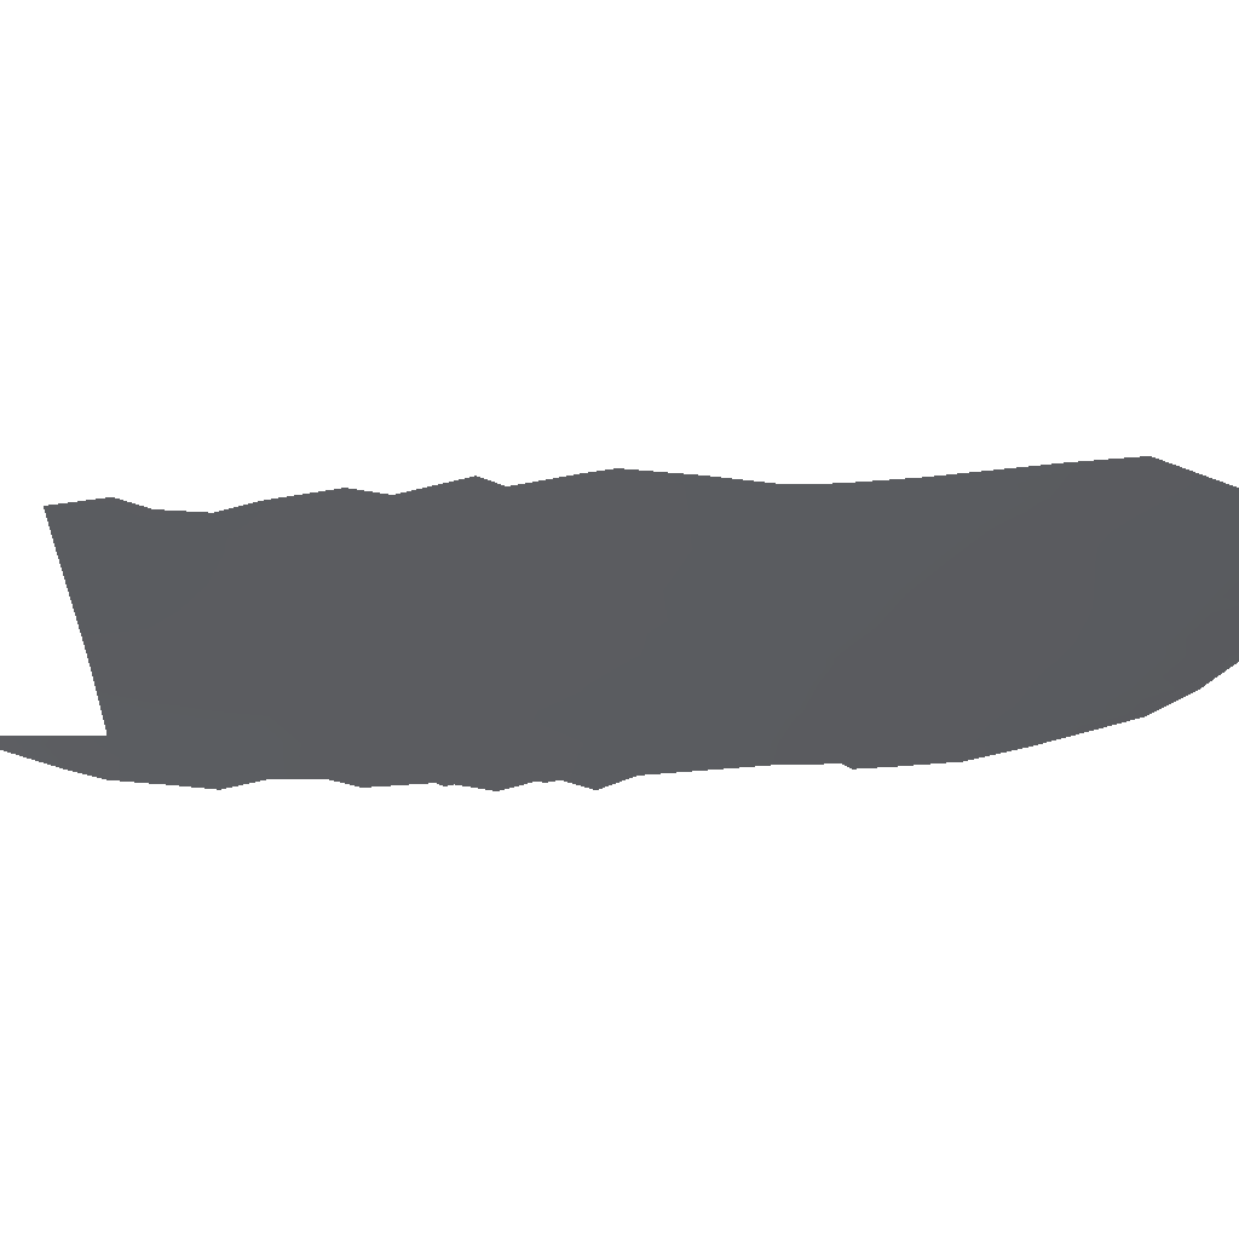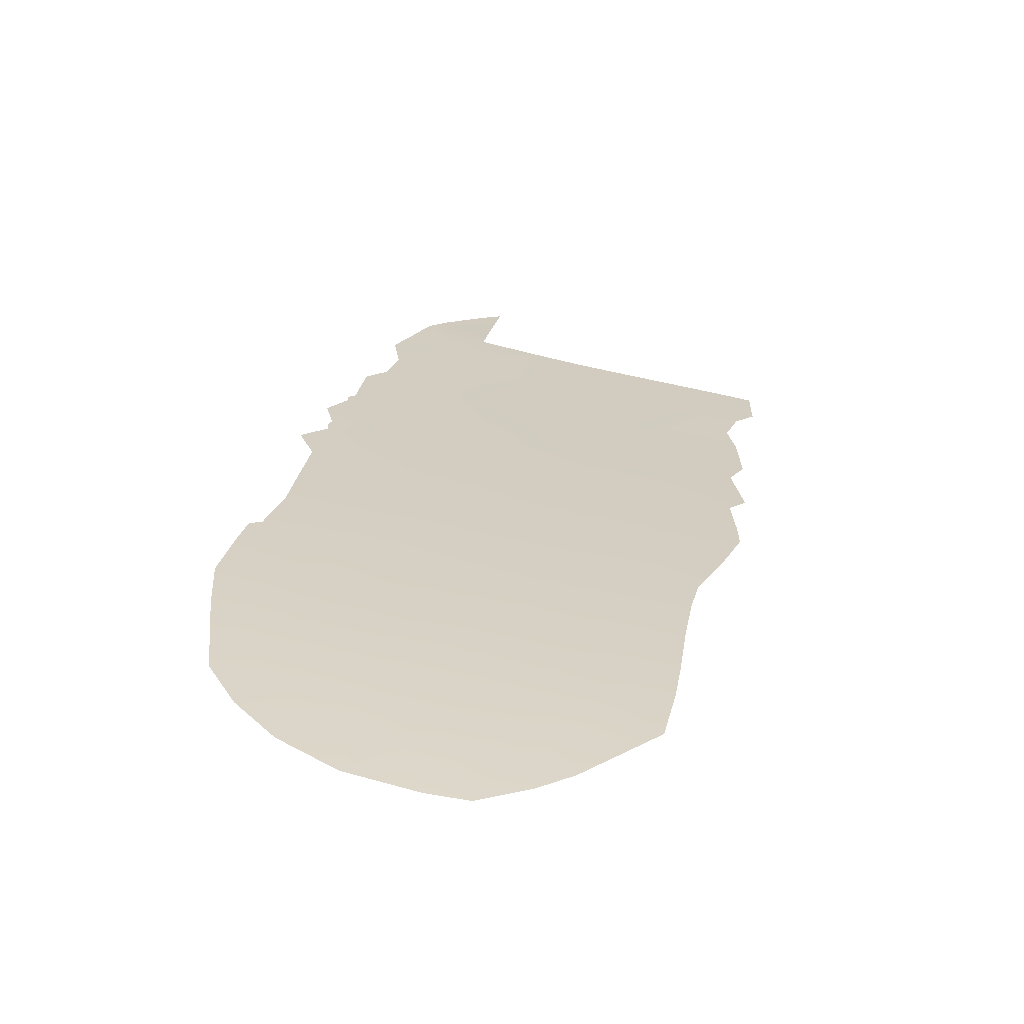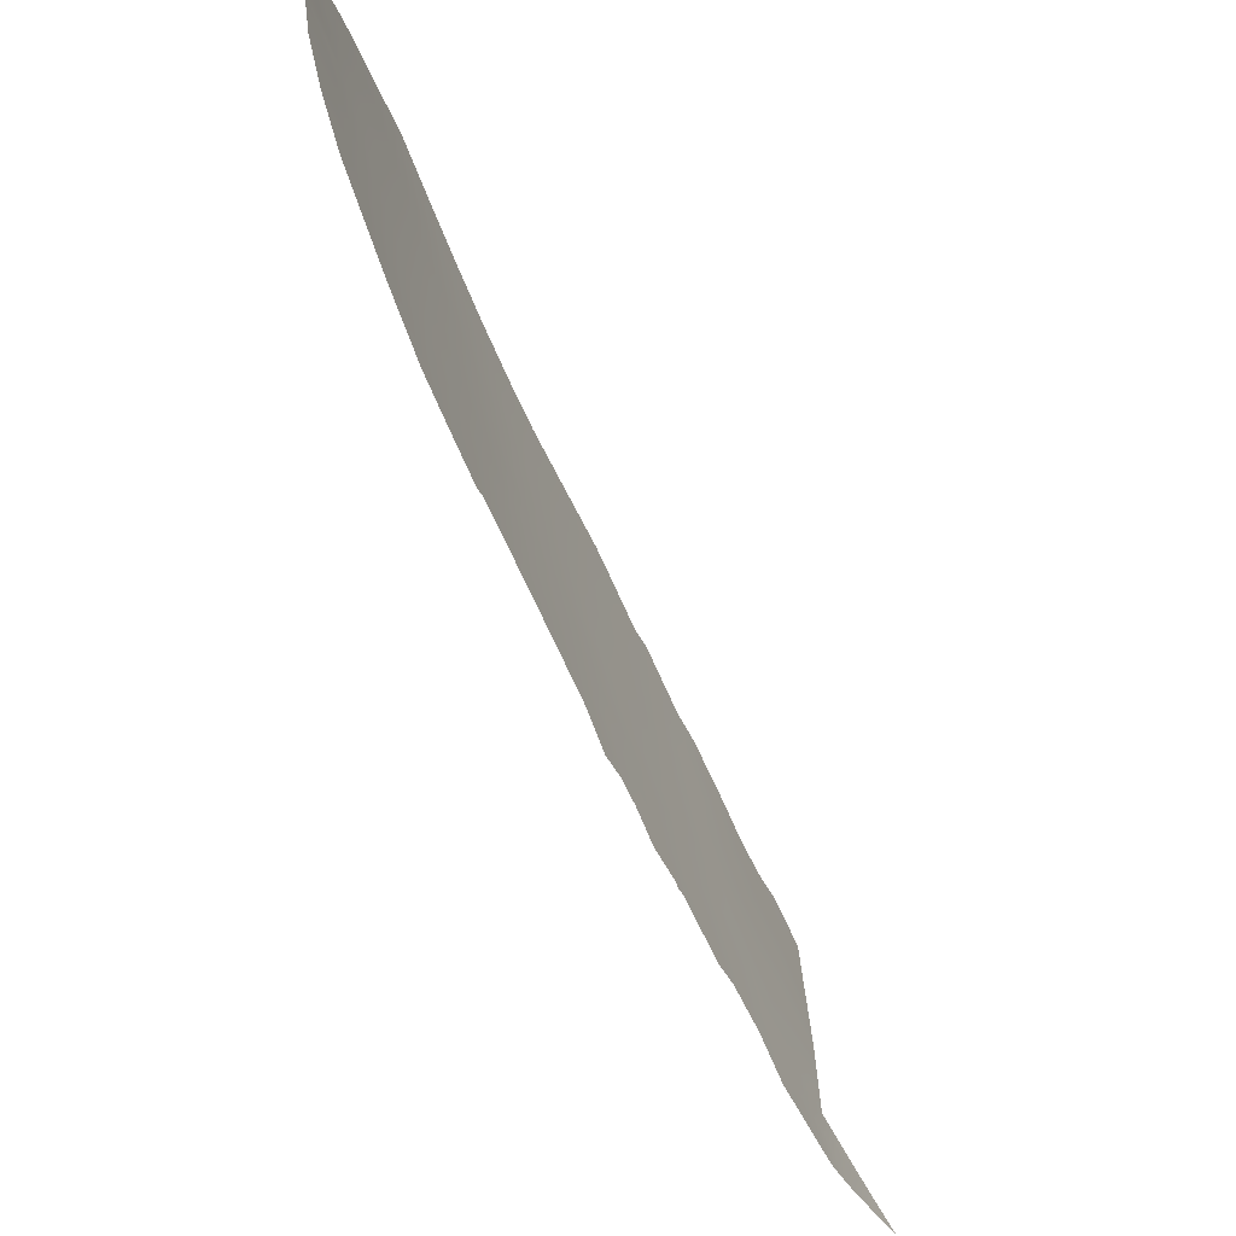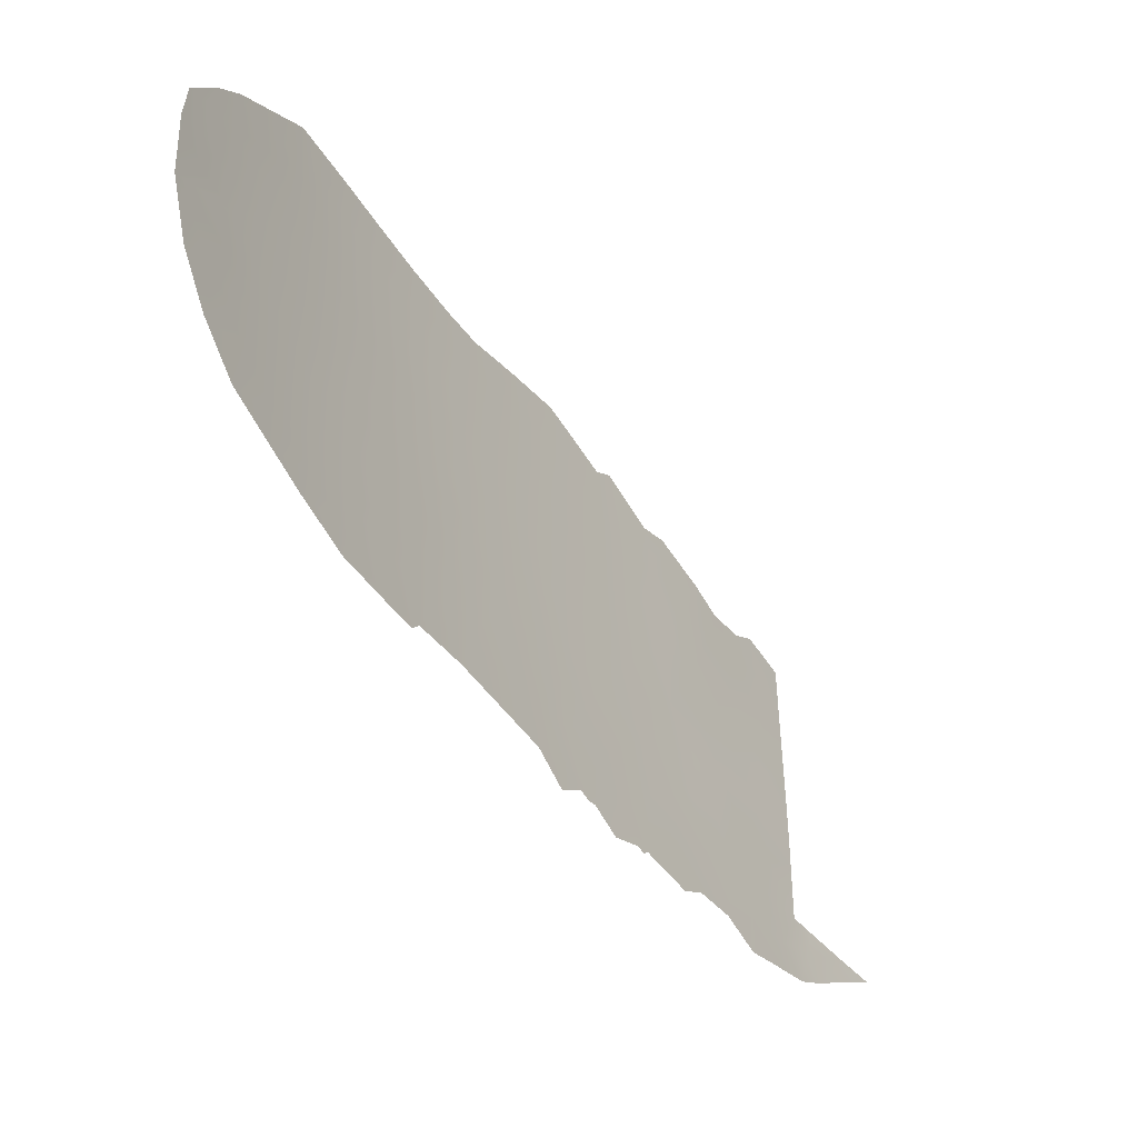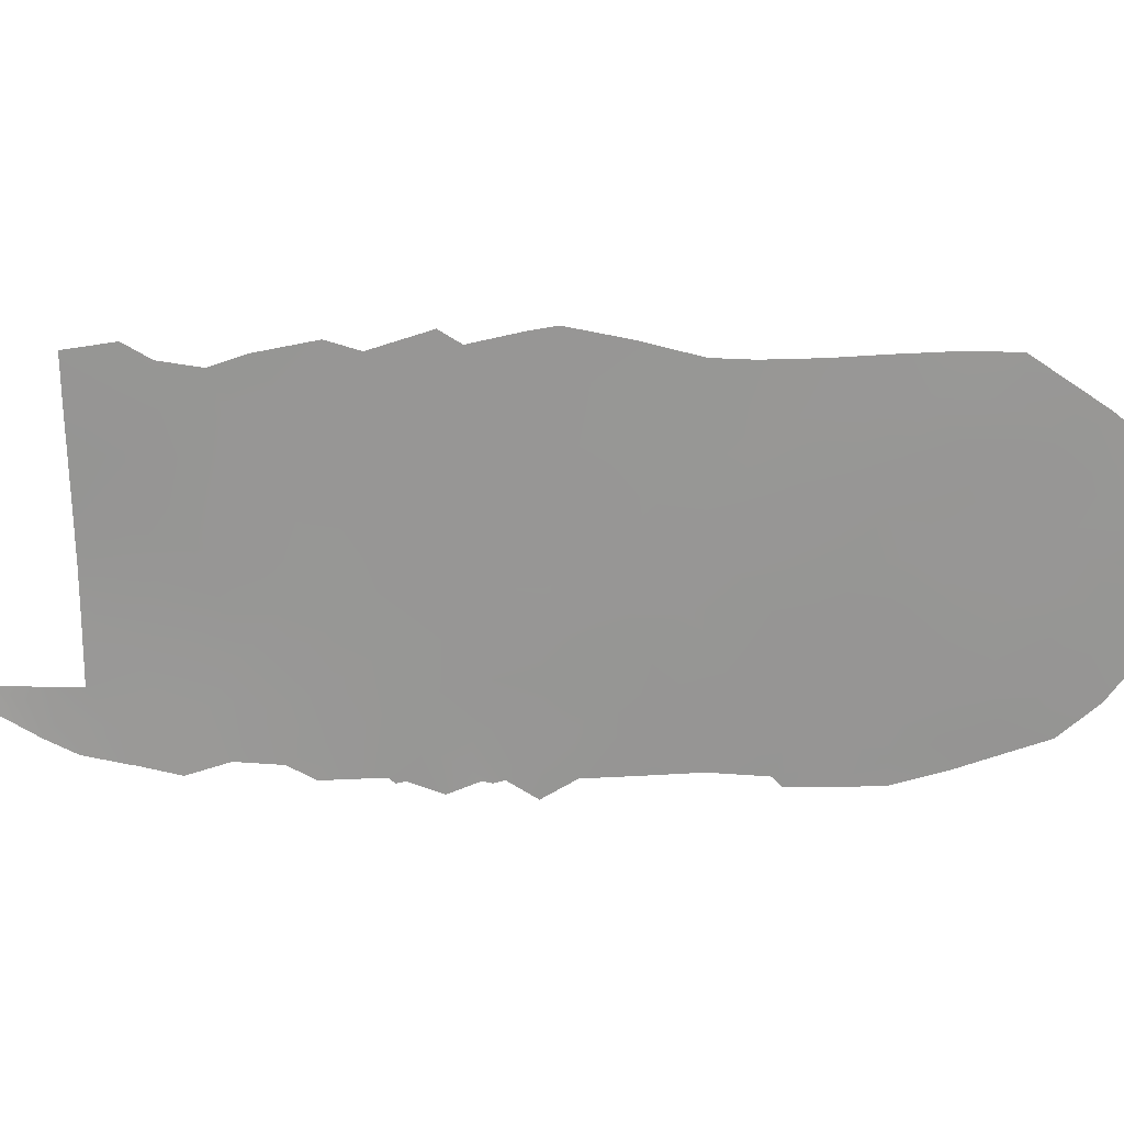
<metadata>
{"format":"obj","ext":"obj","renderer":"f3d","projection":"perspective","resolution":1024,"background":"white","views":[{"elev":54.7,"azim":-52.4,"up":"+Y"},{"elev":71.8,"azim":103.8,"up":"+Z"},{"elev":-70.6,"azim":66.4,"up":"+Y"},{"elev":-43.9,"azim":73.5,"up":"+Y"},{"elev":22.0,"azim":-51.4,"up":"+Y"}]}
</metadata>
<code>
v -40.39 48.34 53.55
v -48.46 39.07 44.12
v -49.49 39.17 42.89
v -42.9 34.83 50.57
v -44.95 45.85 48.3
v -47.52 40.14 45.24
v -33.26 42.55 61.1
v -46.55 36.82 46.37
v -42.06 39.56 51.59
v -52.99 42.36 38.72
v -40.13 42.44 53.8
v -53.04 38 38.72
v -42.04 48.71 51.67
v -37.18 42 57.04
v -43.94 46.75 49.48
v -36.06 45.58 58.27
v -35.76 41.85 58.53
v -45.3 37.66 47.83
v -48.92 37 43.59
v -32.21 37.62 62.06
v -46.28 39.28 46.69
v -51.06 36.13 41.09
v -53.03 44.46 38.72
v -37.15 45.2 57.11
v -44.9 43.54 48.34
v -53.07 46.55 38.72
v -34.36 47.86 60.05
v -37.17 35.77 56.93
v -44.6 34.73 48.63
v -42.24 36.04 51.34
v -34.64 40.29 59.66
v -51.98 39.53 39.95
v -31.09 38.83 63.18
v -48.67 40.73 43.87
v -34.73 34.59 59.46
v -33.48 36.87 60.79
v -41.27 41.28 52.51
v -36.07 35.53 58.08
v -39.53 35.7 54.36
v -38.51 37.15 55.52
v -45.51 41.36 47.61
v -52 46.31 39.98
v -38.29 45.92 55.87
v -32.09 49.4 62.32
v -42.1 34.22 51.47
v -42.99 33.43 50.45
v -45.14 33.71 48
v -44.33 34.21 48.94
v -50.06 49.34 42.29
v -49.93 35.12 42.44
v -51.03 34.61 41.17
v -53.13 49.99 38.72
v -47.6 50.27 45.19
v -30.51 35.06 63.65
v -27.76 40.22 66.3
v -42.6 50.66 51.05
v -54.06 36.07 37.49
v -33.88 49.5 60.54
v -37.54 34.08 56.49
v -56.05 38 34.71
v -44.07 34.11 49.24
v -48.03 34.34 44.66
v -48.75 34.96 43.82
v -46.27 34.17 46.69
v -46.04 34.25 46.95
v -27.68 42.82 66.39
v -36.31 33.6 57.78
v -44.65 50.05 48.68
v -46.74 49.86 46.2
v -51.84 50.27 40.22
v -51.14 49.62 41.04
v -52.19 35.05 39.79
v -53.3 35.45 38.47
v -52.16 35.06 39.82
v -37.28 33.68 56.76
v -43.78 34.22 49.57
v -46.45 34.4 46.48
v -29.33 36.35 64.8
v -28.39 38.01 65.71
v -28.79 45.94 65.43
v -27.82 44.3 66.28
v -49.14 49.82 43.37
v -45.21 50.6 48.02
v -29.68 38.34 64.51
v -43.52 48.34 49.97
v -49.1 42.63 43.35
v -32.32 44.12 62.06
v -42.76 44.43 50.83
v -47.17 44.29 45.66
v -47.64 42.27 45.1
v -33.87 44.2 60.51
v -53 40.46 38.72
v -39.73 46.44 54.27
v -49.71 47.96 42.67
v -31.92 47.28 62.48
v -43.48 39.78 49.96
v -44.02 38.06 49.31
v -34.45 42.26 59.89
v -46.62 41.23 46.3
v -48.43 44.29 44.16
v -37.74 40.36 56.41
v -39.38 49.49 54.67
v -38.88 47.91 55.22
v -51.54 37.89 40.48
v -43.17 49.71 50.39
v -41 50.15 52.87
v -37.25 47.33 57.01
v -38.29 49.39 55.89
v -44.84 47.89 48.43
v -33.41 46.27 61.01
v -49.95 41.09 42.33
v -50.76 39.49 41.39
v -50.19 37.56 42.08
v -41.08 43.19 52.74
v -53.11 48.17 38.72
v -51.56 41.46 40.43
v -35.01 38.15 59.24
v -43.5 43.07 49.95
v -43.76 45.04 49.67
v -35.7 47.6 58.65
v -34.75 45.94 59.64
v -35.2 49.48 59.19
v -30.58 47.96 63.76
v -43.3 50.5 50.24
v -55.07 38 36.05
v -34.71 33.53 59.45
v -36.57 43.64 57.71
v -36.37 39.7 57.85
v -29.19 43.49 65.05
v -49.15 46.21 43.32
v -55.29 37.29 35.85
v -52.07 48.68 39.94
v -39.06 39.3 54.95
v -34.81 36.11 59.42
v -46.78 46.15 46.14
v -49.82 44.49 42.53
v -29.76 41.61 64.49
v -40.66 39.16 53.16
v -44.47 36.16 48.77
v -42.75 37.93 50.78
v -47.77 35.87 44.94
v -38.7 41.96 55.39
v -28.62 41.86 65.56
v -39.79 40.6 54.15
v -44.23 41.51 49.1
v -39.27 44.22 54.78
v -47.83 46.18 44.89
v -44.82 39.7 48.4
v -42.22 42.88 51.44
v -42.85 41.32 50.7
v -41.2 46.65 52.62
v -40.56 34.27 53.18
v -40.96 35.71 52.76
v -45.96 47.07 47.12
v -41.42 37.55 52.28
v -45.82 48.96 47.29
v -35.28 43.93 59.06
v -40.48 44.73 53.42
v -36.32 37.11 57.84
v -52.38 36.37 39.54
v -42.69 46.45 50.92
v -53.61 37 38.01
v -53.69 38 37.87
v -33.33 35.25 60.89
v -33.1 34.05 61.09
v -50.54 46.25 41.7
v -51.03 44.78 41.09
v -43.37 36.29 50.05
v -29.66 47.07 64.62
v -30.81 36.93 63.41
v -40.06 37.27 53.81
v -30.77 44.81 63.56
v -30.9 42.89 63.41
v -39.12 34.33 54.79
v -32.32 39.72 62
v -36.75 49.4 57.56
v -47.61 38.03 45.13
v -32.05 35.91 62.19
v -32.02 34.48 62.17
v -31.08 40.86 63.22
v -33.5 38.82 60.81
v -48.4 48.2 44.21
v -50.98 48.05 41.22
v -33.09 48.01 61.33
v -37.93 43.86 56.25
v -38.13 35.52 55.89
v -29.55 45.28 64.72
v -50.53 43.06 41.68
v -45.61 35.45 47.47
v -46.3 42.88 46.69
v -29.63 39.96 64.59
v -41.73 44.7 52
v -33.45 40.86 60.89
v -47.05 48.14 45.83
v -37.93 38.75 56.18
v -32.26 41.83 62.08
v -51.88 43.82 40.07
v -46.01 44.97 47.04
v -30.9 46.25 63.45
v -32.14 45.7 62.26
v -37.32 37.48 56.8
f 1 102 103
f 93 103 43
f 21 177 6
f 13 56 106
f 13 105 56
f 140 96 9
f 121 27 110
f 60 125 131
f 19 141 63
f 77 65 64
f 97 140 168
f 146 158 93
f 19 63 50
f 86 90 34
f 150 149 37
f 198 25 190
f 89 135 198
f 125 162 57
f 143 55 137
f 109 15 5
f 97 18 148
f 91 157 121
f 118 150 145
f 37 149 114
f 11 158 146
f 99 190 41
f 127 157 17
f 65 189 47
f 161 85 13
f 155 153 30
f 125 57 131
f 163 12 162
f 28 75 59
f 28 38 75
f 189 65 77
f 199 169 187
f 84 170 33
f 129 172 187
f 171 133 40
f 107 176 120
f 8 141 177
f 36 178 164
f 133 138 144
f 175 196 180
f 129 66 143
f 16 107 120
f 138 9 37
f 119 161 88
f 119 118 25
f 180 33 175
f 182 94 82
f 2 19 3
f 90 89 190
f 4 45 46
f 92 10 116
f 91 110 200
f 87 91 200
f 22 113 50
f 18 21 148
f 112 104 32
f 87 7 91
f 18 8 21
f 17 157 98
f 99 21 6
f 41 148 21
f 93 1 103
f 103 102 108
f 104 12 32
f 85 68 105
f 124 105 68
f 102 1 106
f 107 108 176
f 107 103 108
f 109 85 15
f 55 191 137
f 55 84 191
f 43 103 107
f 23 26 42
f 21 8 177
f 6 177 2
f 3 111 34
f 2 3 34
f 104 112 113
f 113 112 3
f 104 113 22
f 3 19 113
f 113 19 50
f 149 88 192
f 13 85 105
f 99 6 90
f 42 26 115
f 115 52 132
f 132 52 70
f 58 184 27
f 140 97 96
f 12 92 32
f 188 86 111
f 111 86 34
f 3 112 111
f 112 32 116
f 32 92 116
f 188 116 197
f 27 120 122
f 149 118 88
f 15 119 5
f 27 121 120
f 120 121 16
f 27 122 58
f 139 18 97
f 93 158 151
f 199 123 169
f 184 95 110
f 184 110 27
f 105 124 56
f 147 100 130
f 4 30 45
f 125 163 162
f 35 126 67
f 127 14 185
f 14 128 101
f 89 100 147
f 132 183 42
f 134 117 36
f 101 133 144
f 157 127 16
f 185 43 24
f 147 135 89
f 86 188 136
f 173 129 137
f 61 29 76
f 29 48 47
f 141 62 63
f 98 31 17
f 14 101 142
f 185 142 146
f 143 66 55
f 101 144 142
f 25 41 190
f 43 146 93
f 1 93 151
f 106 1 13
f 41 145 148
f 145 96 148
f 168 30 4
f 86 100 90
f 34 90 6
f 9 150 37
f 150 9 96
f 11 146 142
f 153 152 45
f 110 91 121
f 5 25 198
f 129 143 137
f 157 91 98
f 91 7 98
f 89 90 100
f 17 128 14
f 31 117 128
f 154 109 5
f 168 140 30
f 155 30 140
f 20 33 170
f 2 34 6
f 96 97 148
f 109 154 156
f 51 22 50
f 121 157 16
f 13 1 151
f 118 149 150
f 145 150 96
f 154 194 156
f 199 95 123
f 183 132 71
f 130 94 182
f 36 181 20
f 11 37 114
f 116 188 111
f 100 86 136
f 100 136 130
f 11 114 158
f 154 198 135
f 21 99 41
f 72 73 160
f 16 127 24
f 24 127 185
f 14 127 17
f 111 112 116
f 189 29 47
f 59 186 28
f 38 35 67
f 75 38 67
f 31 181 117
f 74 22 51
f 22 74 160
f 72 160 74
f 161 13 151
f 161 151 192
f 161 15 85
f 130 136 166
f 30 153 45
f 195 128 201
f 159 128 117
f 162 12 160
f 35 165 126
f 165 35 164
f 128 195 101
f 183 94 166
f 54 178 170
f 35 134 164
f 134 36 164
f 42 183 166
f 136 167 166
f 101 195 133
f 76 168 4
f 139 76 29
f 61 48 29
f 187 169 80
f 84 78 170
f 78 84 79
f 46 76 4
f 140 9 155
f 9 138 155
f 171 155 138
f 171 138 133
f 173 87 172
f 137 191 180
f 173 137 180
f 87 173 196
f 196 173 180
f 170 78 54
f 8 18 189
f 29 189 139
f 189 18 139
f 168 76 139
f 168 139 97
f 129 173 172
f 200 95 199
f 172 199 187
f 174 39 186
f 39 174 152
f 147 182 194
f 153 171 39
f 39 171 40
f 120 176 122
f 177 141 19
f 7 87 196
f 144 11 142
f 36 20 178
f 164 178 179
f 73 162 160
f 162 73 57
f 164 179 165
f 175 193 196
f 115 132 42
f 118 145 25
f 81 187 80
f 129 81 66
f 16 24 107
f 144 37 11
f 144 138 37
f 119 15 161
f 5 119 25
f 119 88 118
f 43 107 24
f 43 185 146
f 181 175 20
f 19 2 177
f 77 141 8
f 141 77 62
f 182 82 53
f 183 49 94
f 49 183 71
f 184 58 44
f 156 69 83
f 68 109 156
f 156 83 68
f 71 132 70
f 197 10 23
f 174 186 59
f 197 116 10
f 104 22 160
f 160 12 104
f 178 54 179
f 38 134 35
f 129 187 81
f 20 170 178
f 42 167 197
f 42 166 167
f 153 155 171
f 185 14 142
f 153 39 152
f 68 85 109
f 31 128 17
f 188 167 136
f 158 192 151
f 190 89 198
f 79 84 55
f 149 192 114
f 114 192 158
f 175 181 193
f 31 193 181
f 7 193 98
f 31 98 193
f 145 41 25
f 188 197 167
f 181 36 117
f 161 192 88
f 191 84 33
f 195 40 133
f 186 39 40
f 180 191 33
f 189 77 8
f 90 190 99
f 130 182 147
f 201 159 28
f 175 33 20
f 38 28 159
f 94 49 82
f 7 196 193
f 69 194 53
f 194 182 53
f 156 194 69
f 94 130 166
f 135 147 194
f 42 197 23
f 135 194 154
f 5 198 154
f 95 184 44
f 95 44 123
f 159 117 134
f 38 159 134
f 200 110 95
f 195 201 40
f 201 128 159
f 87 200 172
f 199 172 200
f 40 201 186
f 28 186 201

</code>
